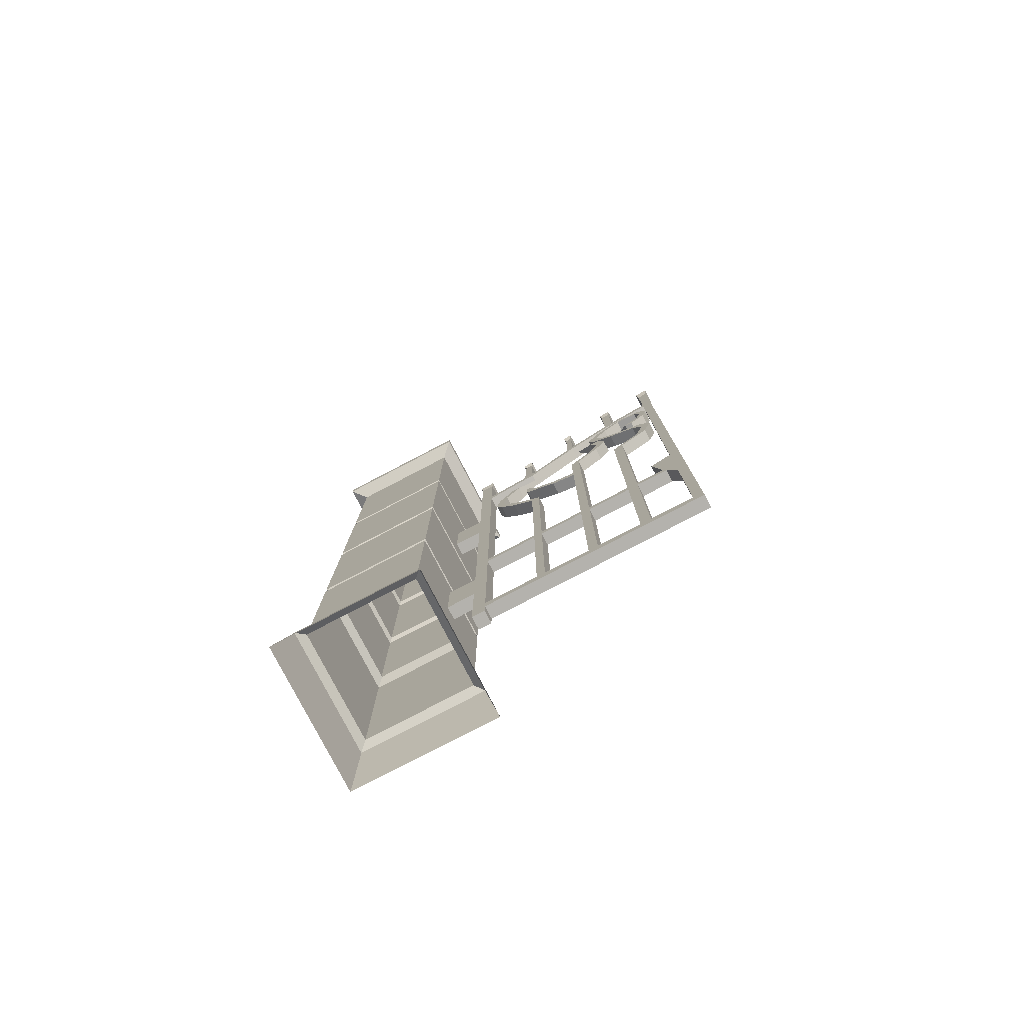
<metadata>
{"format":"obj","ext":"obj","renderer":"f3d","projection":"perspective","resolution":1024,"background":"white","views":[{"elev":-79.5,"azim":27.5,"up":"+Y"}]}
</metadata>
<code>
o pilastro_cancello_000_Cube.002
v 0.2686 1.84 0.08399
v 0.2686 1.84 -0.248
v 0.6006 1.84 -0.248
v 0.6006 1.84 0.08399
v 0.2686 18.75 0.08399
v 0.2686 18.75 -0.248
v 0.6006 18.75 -0.248
v 0.6006 18.75 0.08399
v 0.6006 16.86 -0.248
v 0.6006 16.86 0.08399
v 0.6006 16.58 -0.248
v 0.6006 16.58 0.08399
v 0.6006 2.265 0.08399
v 0.6006 2.265 -0.248
v 0.6006 2.602 -0.248
v 0.6006 2.602 0.08399
v 6.285 21.58 -0.248
v 6.285 21.58 0.08399
v 6.285 2.265 0.08399
v 6.285 2.265 -0.248
v 3.455 18.4 0.08399
v 3.455 18.4 -0.248
v 3.455 18.12 0.08399
v 3.455 18.12 -0.248
v 2.028 17.18 -0.248
v 2.028 17.18 0.08399
v 2.028 16.9 0.08399
v 2.028 16.9 -0.248
v 4.882 19.21 0.08399
v 4.882 19.21 -0.248
v 6.022 19.48 0.08399
v 6.022 19.2 0.08399
v 6.022 19.2 -0.248
v 6.022 19.48 -0.248
v 6.021 2.602 0.08399
v 6.021 2.602 -0.248
v 3.311 2.602 -0.248
v 3.311 2.602 0.08399
v 1.956 2.602 -0.248
v 1.956 2.602 0.08399
v 4.666 2.602 -0.248
v 4.666 2.602 0.08399
v 3.553 2.602 -0.248
v 3.425 2.265 -0.248
v 3.425 2.265 0.08399
v 3.553 2.602 0.08399
v 2.171 2.602 -0.248
v 2.171 2.602 0.08399
v 4.937 2.602 -0.248
v 4.937 2.602 0.08399
v 3.311 15.22 -0.248
v 3.311 15.22 0.08399
v 1.956 12.66 -0.248
v 1.956 12.66 0.08399
v 3.553 15.22 -0.248
v 3.553 15.22 0.08399
v 2.171 12.66 -0.248
v 2.171 12.66 0.08399
v 4.007 17.81 -0.248
v 4.007 17.81 0.08399
v 4.278 17.81 -0.248
v 4.278 17.81 0.08399
v 5.95 15.64 0.08399
v 5.679 15.64 0.08399
v 5.95 15.64 -0.248
v 5.679 15.64 -0.248
v 4.987 16.74 0.08399
v 4.987 16.74 -0.248
v 4.717 16.74 0.08399
v 4.717 16.74 -0.248
v 4.666 14.15 0.08399
v 4.666 14.15 -0.248
v 4.937 14.15 0.08399
v 4.937 14.15 -0.248
v 5.697 16.19 0.08399
v 5.697 16.19 -0.248
v 5.426 16.19 0.08399
v 5.426 16.19 -0.248
v 4.464 17.23 0.08399
v 4.464 17.23 -0.248
v 4.193 17.23 0.08399
v 4.193 17.23 -0.248
v 5.46 14.76 0.08399
v 5.46 14.76 -0.248
v 5.73 14.76 0.08399
v 5.73 14.76 -0.248
v 4.328 18.33 -0.248
v 4.328 18.33 0.08399
v 4.599 18.33 -0.248
v 4.599 18.33 0.08399
v 4.97 18.85 -0.248
v 4.97 18.85 0.08399
v 5.241 18.85 -0.248
v 5.241 18.85 0.08399
v 4.805 18.72 -0.248
v 5.076 18.72 -0.248
v 5.076 18.72 0.08399
v 4.805 18.72 0.08399
v 5.78 18.72 -0.248
v 5.78 18.72 0.08399
v 5.866 18.53 -0.248
v 5.866 18.53 0.08399
v 5.637 18.76 -0.248
v 5.658 18.58 -0.248
v 5.658 18.58 0.08399
v 5.637 18.76 0.08399
v 5.994 18.1 -0.248
v 5.994 18.1 0.08399
v 5.786 18.15 -0.248
v 5.786 18.15 0.08399
v 5.879 17.64 -0.248
v 5.879 17.64 0.08399
v 5.67 17.69 -0.248
v 5.67 17.69 0.08399
v 5.456 17.26 -0.248
v 5.456 17.26 0.08399
v 5.248 17.3 -0.248
v 5.248 17.3 0.08399
v 5.667 17.45 -0.248
v 5.459 17.5 -0.248
v 5.459 17.5 0.08399
v 5.667 17.45 0.08399
v 4.99 17.81 -0.08199
v 0.6006 7.549 -0.248
v 0.6006 7.549 0.08399
v 4.161 15.83 0.08399
v 4.161 15.83 -0.248
v 3.919 15.83 0.08399
v 3.919 15.83 -0.248
v 4.223 16.42 -0.248
v 4.223 16.42 0.08399
v 4.465 16.42 -0.248
v 4.465 16.42 0.08399
v 4.02 17.06 -0.248
v 4.02 17.06 0.08399
v 4.262 17.06 -0.248
v 4.262 17.06 0.08399
v 1.956 7.544 0.08399
v 3.55 17.99 -0.08199
v 2.171 7.544 0.08399
v 1.382 13.38 -0.248
v 1.382 13.38 0.08399
v 1.597 13.38 -0.248
v 1.597 13.38 0.08399
v 0.9763 14.11 -0.248
v 0.9763 14.11 0.08399
v 1.192 14.11 -0.248
v 1.192 14.11 0.08399
v 0.8074 14.65 -0.248
v 0.8074 14.65 0.08399
v 1.023 14.65 -0.248
v 1.023 14.65 0.08399
v 0.9256 15.26 -0.248
v 0.9256 15.26 0.08399
v 1.141 15.26 -0.248
v 1.141 15.26 0.08399
v 1.331 15.88 -0.248
v 1.331 15.88 0.08399
v 1.547 15.88 -0.248
v 1.547 15.88 0.08399
v 3.553 7.546 0.08399
v 2.401 16.69 -0.08199
v 1.956 7.544 -0.248
v 2.171 7.544 -0.248
v 3.311 13.72 -0.248
v 3.311 13.72 0.08399
v 3.553 13.62 0.08399
v 3.553 13.62 -0.248
v 3.311 13.38 -0.248
v 3.311 13.38 0.08399
v 2.662 13.96 -0.248
v 2.662 13.96 0.08399
v 2.662 13.68 -0.248
v 2.662 13.68 0.08399
v 1.798 14.61 -0.248
v 1.798 14.61 0.08399
v 1.832 14.41 -0.248
v 1.832 14.41 0.08399
v 1.965 14.29 0.08399
v 1.965 14.29 -0.248
v 2.046 14.49 -0.248
v 2.046 14.49 0.08399
v 1.827 14.95 -0.248
v 1.827 14.95 0.08399
v 1.961 14.83 -0.248
v 1.961 14.83 0.08399
v 3.311 7.544 0.08399
v 2.091 15.37 -0.08199
v 3.311 7.544 -0.248
v 3.553 7.546 -0.248
v 4.666 7.546 0.08399
v 4.666 7.546 -0.248
v 4.937 7.546 -0.248
v 4.937 7.546 0.08399
v 0.2686 5.766 -0.248
v 0.6006 7.281 -0.248
v 0.6006 7.281 0.08399
v 0.2686 5.766 0.08399
v 1.956 7.283 0.08399
v 1.956 7.283 -0.248
v 2.171 7.283 -0.248
v 2.171 7.283 0.08399
v 3.553 7.282 0.08399
v 3.553 7.282 -0.248
v 3.311 7.282 -0.248
v 3.311 7.282 0.08399
v 4.666 7.281 -0.248
v 4.937 7.281 -0.248
v 4.666 7.281 0.08399
v 4.937 7.281 0.08399
v 6.021 9.068 -0.248
v 6.021 9.068 0.08399
v 6.285 8.018 0.08399
v 6.285 8.018 -0.248
v 5.763 7.285 0.08399
v 5.668 7.545 0.08399
v 5.668 7.545 -0.248
v 5.763 7.285 -0.248
v 5.453 8.785 0.08399
v 5.453 8.785 -0.248
v 6.021 6.619 -0.248
v 6.021 6.619 0.08399
v 1.766 17.12 -0.248
v 1.766 17.12 0.08399
v 3.273 18.25 -0.248
v 3.273 18.25 0.08399
v 4.638 19.07 0.08399
v 4.76 18.86 0.08399
v 4.76 18.86 -0.248
v 4.638 19.07 -0.248
v 3.44 20.41 0.05662
v 3.44 20.41 -0.2206
v 1.988 19.19 -0.1979
v 1.988 19.19 0.03388
v 4.882 21.23 0.08399
v 4.882 21.23 -0.248
v 6.022 21.5 0.08399
v 6.022 21.5 -0.248
v 1.805 19.15 -0.1979
v 1.805 19.15 0.03388
v 3.288 20.28 -0.2206
v 3.288 20.28 0.05662
v 4.638 21.09 0.08399
v 4.638 21.09 -0.248
v 2.036 19.35 -0.2591
v 2.036 19.35 0.09514
v 1.757 19.28 -0.2591
v 1.757 19.28 0.09514
v 3.247 20.47 -0.2965
v 1.897 20.05 -0.08199
v 3.481 20.67 -0.2965
v 3.481 20.67 0.1326
v 3.247 20.47 0.1326
v 4.6 21.33 0.1349
v 4.919 21.51 -0.2989
v 4.919 21.51 0.1349
v 3.364 21.37 -0.08199
v 4.6 21.33 -0.2989
v 4.76 22.31 -0.08199
v 5.971 21.77 0.1478
v 6.336 21.88 0.1478
v 6.336 21.88 -0.3118
v 5.971 21.77 -0.3118
v 6.154 22.6 -0.08199
v 0.6419 19.01 -0.2893
v 0.2273 19.01 -0.2893
v 0.2273 19.01 0.1253
v 0.6419 19.01 0.1253
v 0.2686 13.44 -0.248
v 0.2686 13.44 0.08399
v 0.4346 19.91 -0.08199
v 0.2686 11.87 0.08399
v 0.2686 11.87 -0.248
v 0.2686 4.184 -0.248
v 0.2686 4.184 0.08399
v -0.4873 13.44 -0.248
v -0.4873 13.44 0.08399
v -0.4873 11.87 0.08399
v -0.4873 11.87 -0.248
v -0.4873 5.766 -0.248
v -0.4873 5.766 0.08399
v -0.4873 4.184 -0.248
v -0.4873 4.184 0.08399
v -3.299 19.97 1.467
v -3.299 19.97 -1.376
v -0.4502 19.97 -1.376
v -0.4502 19.97 1.467
v -3.299 1.873 1.467
v -3.299 1.873 -1.376
v -0.4502 1.873 -1.376
v -0.4502 1.873 1.467
v -3.206 10.92 -1.282
v -3.206 10.92 1.374
v -0.5434 10.92 -1.282
v -0.5434 10.92 1.374
v -3.108 6.398 1.276
v -3.108 6.398 -1.184
v -0.6418 6.398 -1.184
v -0.6418 6.398 1.276
v -3.228 15.45 -1.304
v -0.5214 15.45 -1.304
v -0.5214 15.45 1.396
v -3.228 15.45 1.396
v -3.299 15.56 -1.376
v -0.4502 15.56 -1.376
v -0.4502 15.56 1.467
v -3.299 15.56 1.467
v -3.299 15.34 -1.376
v -0.4502 15.34 -1.376
v -0.4502 15.34 1.467
v -3.299 15.34 1.467
v -3.299 11.05 -1.376
v -0.4502 11.05 -1.376
v -0.4502 11.05 1.467
v -3.299 11.05 1.467
v -3.299 10.82 1.467
v -3.299 10.82 -1.376
v -0.4502 10.82 -1.376
v -0.4502 10.82 1.467
v -3.299 6.521 1.467
v -3.299 6.521 -1.376
v -0.4502 6.521 -1.376
v -0.4502 6.521 1.467
v -3.299 6.29 1.467
v -3.299 6.29 -1.376
v -0.4502 6.29 -1.376
v -0.4502 6.29 1.467
v -3.494 1.699 1.662
v -3.494 1.699 -1.57
v -0.2554 1.699 -1.57
v -0.2554 1.699 1.662
v -3.763 0 1.929
v -3.763 0 -1.838
v 0.0129 0 -1.838
v 0.0129 0 1.929
v -3.658 20.2 1.825
v -3.658 20.2 -1.733
v -0.09152 20.2 -1.733
v -0.09152 20.2 1.825
v -3.658 20.54 1.825
v -3.658 20.54 -1.733
v -0.09152 20.54 -1.733
v -0.09152 20.54 1.825
v -2.439 20.54 0.6092
v -2.439 20.54 -0.5175
v -1.31 20.54 -0.5175
v -1.31 20.54 0.6092
v -2.181 21.85 0.3517
v -2.181 21.85 -0.26
v -1.568 21.85 -0.26
v -1.568 21.85 0.3517
v -2.361 22.07 0.5314
v -2.361 22.07 -0.4396
v -1.388 22.07 -0.4396
v -1.388 22.07 0.5314
v -2.179 22.21 0.3495
v -2.179 22.21 -0.2578
v -1.57 22.21 -0.2578
v -1.57 22.21 0.3495
v -2.031 25.25 0.2022
v -2.031 25.25 -0.1104
v -1.718 25.25 -0.1104
v -1.718 25.25 0.2022
v -2.135 25.46 0.3051
v -2.135 25.46 -0.2134
v -1.615 25.46 -0.2134
v -1.615 25.46 0.3051
v -1.686 24.58 0.2344
v -1.686 24.58 -0.1426
v -2.064 24.58 0.2344
v -2.064 24.58 -0.1426
v -1.666 24.17 -0.1624
v -1.666 24.17 0.2541
v -2.084 24.17 0.2541
v -2.084 24.17 -0.1624
v -0.9451 24.49 0.152
v -0.9451 24.49 -0.06029
v -0.934 24.26 -0.07144
v -0.934 24.26 0.1632
v -0.735 24.59 0.2373
v -0.735 24.59 -0.1456
v -0.7148 24.17 -0.1657
v -0.7148 24.17 0.2575
v -2.872 24.47 0.1329
v -2.872 24.47 -0.04118
v -2.881 24.28 0.1421
v -2.881 24.28 -0.05032
v -3.091 24.56 0.209
v -3.091 24.56 -0.1173
v -3.108 24.2 0.2262
v -3.108 24.2 -0.1344
f 3 14 4
f 4 13 1
f 4 1 3
f 268 8 265
f 72 192 71
f 9 7 10
f 12 5 270
f 10 8 5
f 16 275 1
f 12 10 5
f 241 225 242
f 13 16 1
f 198 272 195
f 2 14 3
f 197 125 198
f 20 36 19
f 18 17 32
f 18 261 237
f 213 19 214
f 231 21 232
f 30 34 229
f 27 12 28
f 226 26 23
f 239 223 240
f 34 30 31
f 18 31 32
f 36 49 35
f 20 44 41
f 221 36 222
f 37 47 38
f 39 15 40
f 38 48 45
f 44 37 43
f 41 43 42
f 71 191 73
f 40 16 13
f 48 40 13
f 74 193 72
f 35 50 19
f 50 42 19
f 53 141 57
f 55 51 129
f 60 81 79
f 51 165 52
f 54 138 58
f 58 140 57
f 53 163 54
f 73 194 74
f 57 164 53
f 62 90 60
f 62 79 61
f 59 82 60
f 82 59 80
f 85 63 83
f 63 85 65
f 66 84 64
f 65 86 84
f 67 75 68
f 77 75 67
f 70 78 69
f 76 78 68
f 77 64 63
f 75 63 76
f 78 66 77
f 66 78 65
f 79 67 80
f 69 67 79
f 82 70 81
f 85 73 86
f 68 70 80
f 71 73 83
f 84 72 83
f 90 62 89
f 74 72 84
f 90 97 92
f 87 59 88
f 89 61 59
f 93 91 94
f 101 104 103
f 195 124 196
f 91 95 92
f 97 90 96
f 89 87 95
f 88 90 98
f 95 87 98
f 100 102 99
f 105 102 106
f 101 107 104
f 99 103 100
f 94 97 106
f 193 194 217
f 243 254 244
f 103 93 106
f 113 109 107
f 108 102 105
f 110 105 109
f 107 101 108
f 117 120 119
f 114 110 113
f 111 107 112
f 110 114 108
f 116 118 115
f 140 202 164
f 115 119 116
f 121 118 122
f 120 113 111
f 121 114 120
f 119 111 122
f 114 121 112
f 138 199 140
f 137 133 136
f 126 56 127
f 129 51 128
f 130 129 131
f 52 56 128
f 132 127 129
f 126 133 128
f 133 126 132
f 134 130 135
f 130 134 132
f 135 131 133
f 118 121 123
f 121 120 123
f 120 117 123
f 141 145 143
f 142 54 58
f 144 58 143
f 141 53 142
f 149 145 150
f 146 142 144
f 148 144 147
f 145 141 146
f 156 152 155
f 145 149 147
f 150 146 148
f 152 148 151
f 156 160 154
f 153 149 154
f 155 151 149
f 152 156 150
f 163 200 138
f 160 156 159
f 157 153 158
f 159 155 153
f 117 118 123
f 136 134 139
f 134 135 139
f 137 136 139
f 166 172 170
f 167 161 168
f 168 190 189
f 169 189 170
f 161 167 187
f 177 180 178
f 172 166 171
f 171 165 169
f 173 169 174
f 175 177 176
f 186 182 185
f 180 173 179
f 182 172 181
f 173 180 181
f 179 174 182
f 164 201 163
f 183 175 184
f 181 175 185
f 161 203 190
f 176 182 186
f 159 157 162
f 157 158 162
f 160 159 162
f 158 160 162
f 135 137 139
f 185 183 188
f 184 186 188
f 186 185 188
f 183 184 188
f 190 204 205
f 189 205 187
f 203 161 206
f 193 208 192
f 192 207 191
f 191 209 194
f 194 210 193
f 20 36 221
f 196 124 197
f 202 48 201
f 199 40 202
f 200 39 199
f 201 47 200
f 203 46 204
f 204 43 37
f 205 37 206
f 46 203 38
f 208 49 207
f 207 41 209
f 209 42 210
f 210 50 208
f 217 216 211
f 187 140 206
f 18 213 17
f 191 161 209
f 216 194 215
f 125 138 124
f 164 140 189
f 190 161 192
f 212 219 216
f 197 196 199
f 201 205 202
f 204 207 203
f 218 211 215
f 33 211 32
f 180 177 175
f 163 200 124
f 266 6 267
f 197 199 125
f 34 17 33
f 18 237 31
f 212 211 219
f 93 103 96
f 204 190 207
f 208 218 210
f 217 218 193
f 220 217 219
f 212 213 32
f 211 218 217
f 19 45 20
f 214 221 211
f 35 19 222
f 222 213 212
f 211 212 221
f 215 218 222
f 215 222 212
f 223 9 224
f 211 221 218
f 9 223 28
f 223 25 28
f 26 27 23
f 225 25 226
f 23 27 24
f 25 225 24
f 230 22 227
f 32 228 33
f 227 21 23
f 228 23 229
f 22 230 24
f 262 17 238
f 252 231 251
f 234 246 240
f 255 236 244
f 233 25 223
f 234 26 233
f 236 30 230
f 26 234 224
f 244 230 243
f 235 29 236
f 17 34 238
f 22 225 241
f 29 235 227
f 226 21 242
f 238 34 237
f 247 239 248
f 245 233 239
f 246 234 245
f 276 269 279
f 231 252 242
f 249 241 253
f 251 232 241
f 235 256 243
f 8 268 5
f 246 245 250
f 245 247 250
f 248 246 250
f 247 248 250
f 105 97 104
f 261 18 262
f 249 253 257
f 251 249 257
f 252 251 257
f 253 252 257
f 263 238 260
f 6 266 7
f 256 235 255
f 258 254 259
f 254 256 259
f 256 255 259
f 255 258 259
f 189 205 164
f 260 261 264
f 262 263 264
f 263 260 264
f 261 262 264
f 273 269 11
f 273 11 124
f 266 267 271
f 267 268 271
f 268 265 271
f 265 266 271
f 15 196 16
f 277 270 276
f 2 274 15
f 1 275 2
f 281 198 280
f 2 15 14
f 279 273 278
f 278 272 277
f 282 274 283
f 283 275 281
f 16 197 198
f 179 182 176
f 21 226 23
f 225 22 24
f 127 55 129
f 69 77 67
f 78 70 68
f 81 69 79
f 70 82 80
f 73 85 83
f 86 74 84
f 93 96 91
f 97 94 92
f 56 126 128
f 175 183 185
f 184 176 186
f 28 25 24
f 31 29 228
f 232 22 241
f 21 231 242
f 96 89 91
f 195 273 124
f 274 195 15
f 280 195 282
f 198 125 272
f 12 270 272
f 125 12 272
f 124 11 125
f 270 5 269
f 269 6 11
f 6 9 11
f 6 7 9
f 26 224 27
f 230 30 229
f 224 10 27
f 29 227 228
f 217 220 211
f 33 17 214
f 212 216 215
f 42 46 45
f 44 43 41
f 20 49 36
f 14 15 39
f 46 38 45
f 45 13 44
f 44 47 37
f 44 14 47
f 56 167 55
f 55 168 51
f 52 166 167
f 168 169 165
f 167 166 170
f 284 285 307
f 285 286 304
f 286 287 305
f 287 284 306
f 328 331 291
f 284 337 285
f 293 292 316
f 292 294 317
f 294 295 318
f 295 293 319
f 301 302 309
f 324 297 325
f 325 298 326
f 326 299 327
f 327 299 324
f 364 367 365
f 306 307 302
f 302 303 310
f 364 365 360
f 304 305 300
f 300 301 308
f 380 381 376
f 311 308 315
f 308 309 312
f 309 310 313
f 310 311 314
f 315 312 293
f 312 313 292
f 313 314 294
f 314 315 295
f 316 317 320
f 317 318 321
f 318 319 322
f 319 316 323
f 324 325 288
f 296 321 297
f 297 321 298
f 298 323 299
f 299 320 296
f 325 326 289
f 326 327 290
f 327 324 291
f 331 330 291
f 329 328 289
f 330 329 290
f 332 335 328
f 333 332 329
f 334 333 329
f 335 334 331
f 341 342 337
f 285 338 286
f 287 339 284
f 286 339 287
f 342 343 338
f 343 340 339
f 340 341 336
f 348 349 344
f 341 346 342
f 342 347 343
f 343 344 340
f 340 345 341
f 349 350 345
f 350 351 346
f 351 348 347
f 355 352 351
f 352 353 348
f 353 354 349
f 354 355 350
f 358 359 354
f 359 356 355
f 356 357 352
f 357 358 353
f 362 363 369
f 363 360 368
f 360 361 370
f 361 362 371
f 365 366 361
f 366 367 362
f 367 364 363
f 303 300 311
f 307 304 303
f 376 377 368
f 368 370 373
f 382 383 378
f 372 373 358
f 373 374 359
f 374 375 356
f 375 372 357
f 377 378 369
f 378 379 372
f 379 376 368
f 383 380 376
f 305 306 301
f 371 369 375
f 381 382 377
f 382 381 383
f 387 385 371
f 385 384 371
f 384 386 370
f 388 390 384
f 391 389 385
f 390 391 386
f 389 388 385
f 390 388 391
f 386 387 374
f 336 337 284
f 296 297 324
f 297 298 325
f 298 299 326
f 324 299 296
f 320 321 296
f 298 321 322
f 322 323 298
f 323 320 299
f 337 338 285
f 284 339 336
f 338 339 286
f 345 346 341
f 346 347 342
f 347 344 343
f 344 345 340
f 14 13 4
f 1 2 3
f 8 7 265
f 192 191 71
f 7 8 10
f 225 226 242
f 272 273 195
f 36 35 19
f 17 33 32
f 261 260 237
f 19 20 214
f 21 22 232
f 34 33 229
f 12 11 28
f 223 224 240
f 30 29 31
f 49 50 35
f 49 20 41
f 36 35 222
f 47 48 38
f 15 16 40
f 43 46 42
f 191 194 73
f 45 48 13
f 193 192 72
f 42 45 19
f 141 143 57
f 62 60 79
f 165 166 52
f 138 140 58
f 140 164 57
f 163 138 54
f 194 193 74
f 164 163 53
f 90 88 60
f 79 80 61
f 82 81 60
f 59 61 80
f 63 64 83
f 85 86 65
f 84 83 64
f 66 65 84
f 75 76 68
f 78 77 69
f 75 77 63
f 63 65 76
f 66 64 77
f 78 76 65
f 67 68 80
f 70 69 81
f 73 74 86
f 72 71 83
f 62 61 89
f 98 90 92
f 59 60 88
f 87 89 59
f 91 92 94
f 99 101 103
f 95 98 92
f 90 89 96
f 87 88 98
f 102 101 99
f 102 100 106
f 107 109 104
f 103 106 100
f 97 105 106
f 194 216 217
f 254 258 244
f 93 94 106
f 111 113 107
f 110 108 105
f 105 104 109
f 101 102 108
f 115 117 119
f 110 109 113
f 107 108 112
f 114 112 108
f 118 117 115
f 202 201 164
f 119 122 116
f 118 116 122
f 119 120 111
f 114 113 120
f 111 112 122
f 121 122 112
f 199 202 140
f 133 132 136
f 56 55 127
f 51 52 128
f 129 128 131
f 130 132 129
f 133 131 128
f 126 127 132
f 130 131 135
f 134 136 132
f 137 135 133
f 145 147 143
f 144 142 58
f 58 57 143
f 53 54 142
f 145 146 150
f 148 146 144
f 144 143 147
f 141 142 146
f 152 151 155
f 149 151 147
f 152 150 148
f 148 147 151
f 160 158 154
f 149 150 154
f 153 155 149
f 156 154 150
f 200 199 138
f 156 155 159
f 153 154 158
f 157 159 153
f 172 174 170
f 161 190 168
f 169 168 189
f 189 187 170
f 167 170 187
f 180 179 178
f 166 165 171
f 173 171 169
f 169 170 174
f 177 178 176
f 182 181 185
f 173 174 179
f 172 171 181
f 171 173 181
f 174 172 182
f 201 200 163
f 175 176 184
f 203 204 190
f 189 190 205
f 205 206 187
f 161 187 206
f 208 207 192
f 207 209 191
f 209 210 194
f 210 208 193
f 214 20 221
f 124 125 197
f 48 47 201
f 40 48 202
f 39 40 199
f 47 39 200
f 46 43 204
f 205 204 37
f 37 38 206
f 203 206 38
f 49 41 207
f 41 42 209
f 42 50 210
f 50 49 208
f 216 212 211
f 140 202 206
f 213 214 17
f 161 203 209
f 194 210 215
f 138 163 124
f 140 187 189
f 161 191 192
f 196 200 199
f 205 206 202
f 207 209 203
f 211 212 215
f 211 212 32
f 181 180 175
f 200 196 124
f 6 5 267
f 199 138 125
f 211 220 219
f 103 104 96
f 190 192 207
f 218 215 210
f 218 208 193
f 217 216 219
f 213 18 32
f 45 44 20
f 19 213 222
f 212 222 221
f 218 221 222
f 9 10 224
f 11 9 28
f 25 26 226
f 27 28 24
f 22 21 227
f 228 229 33
f 228 227 23
f 23 24 229
f 230 229 24
f 263 262 238
f 231 232 251
f 246 248 240
f 258 255 244
f 239 233 223
f 26 25 233
f 244 236 230
f 234 240 224
f 230 227 243
f 29 30 236
f 235 243 227
f 34 31 237
f 239 240 248
f 247 245 239
f 234 233 245
f 269 273 279
f 252 253 242
f 241 242 253
f 249 251 241
f 256 254 243
f 268 267 5
f 97 96 104
f 18 17 262
f 238 237 260
f 266 265 7
f 235 236 255
f 205 201 164
f 196 197 16
f 270 269 276
f 275 274 2
f 198 195 280
f 273 272 278
f 272 270 277
f 274 275 283
f 275 198 281
f 275 16 198
f 178 179 176
f 32 31 228
f 89 95 91
f 195 196 15
f 195 274 282
f 11 12 125
f 5 6 269
f 10 12 27
f 211 33 214
f 13 14 44
f 14 39 47
f 167 168 55
f 168 165 51
f 56 52 167
f 285 304 307
f 286 305 304
f 287 306 305
f 284 307 306
f 288 328 291
f 292 317 316
f 294 318 317
f 295 319 318
f 293 316 319
f 302 310 309
f 367 366 365
f 307 303 302
f 303 311 310
f 365 361 360
f 305 301 300
f 301 309 308
f 381 377 376
f 308 312 315
f 309 313 312
f 310 314 313
f 311 315 314
f 312 292 293
f 313 294 292
f 314 295 294
f 315 293 295
f 317 321 320
f 318 322 321
f 319 323 322
f 316 320 323
f 325 289 288
f 326 290 289
f 327 291 290
f 324 288 291
f 330 290 291
f 328 288 289
f 329 289 290
f 335 331 328
f 332 328 329
f 330 334 329
f 334 330 331
f 342 338 337
f 343 339 338
f 340 336 339
f 341 337 336
f 349 345 344
f 350 346 345
f 351 347 346
f 348 344 347
f 352 348 351
f 353 349 348
f 354 350 349
f 355 351 350
f 359 355 354
f 356 352 355
f 357 353 352
f 358 354 353
f 363 368 369
f 360 370 368
f 361 371 370
f 362 369 371
f 366 362 361
f 367 363 362
f 364 360 363
f 300 308 311
f 304 300 303
f 377 369 368
f 370 374 373
f 383 379 378
f 373 359 358
f 374 356 359
f 375 357 356
f 372 358 357
f 378 372 369
f 379 373 372
f 373 379 368
f 379 383 376
f 306 302 301
f 369 372 375
f 382 378 377
f 381 380 383
f 375 387 371
f 384 370 371
f 386 374 370
f 390 386 384
f 387 391 385
f 391 387 386
f 388 384 385
f 388 389 391
f 387 375 374

</code>
